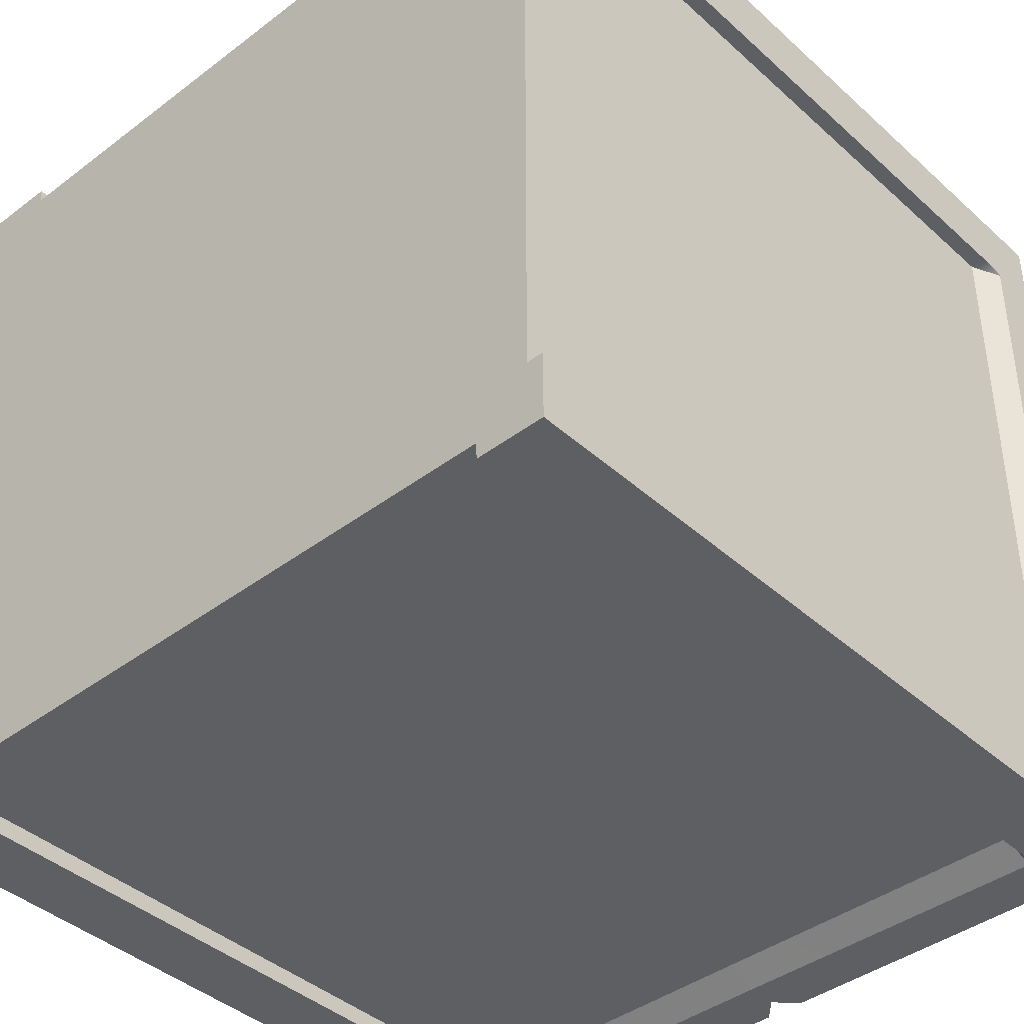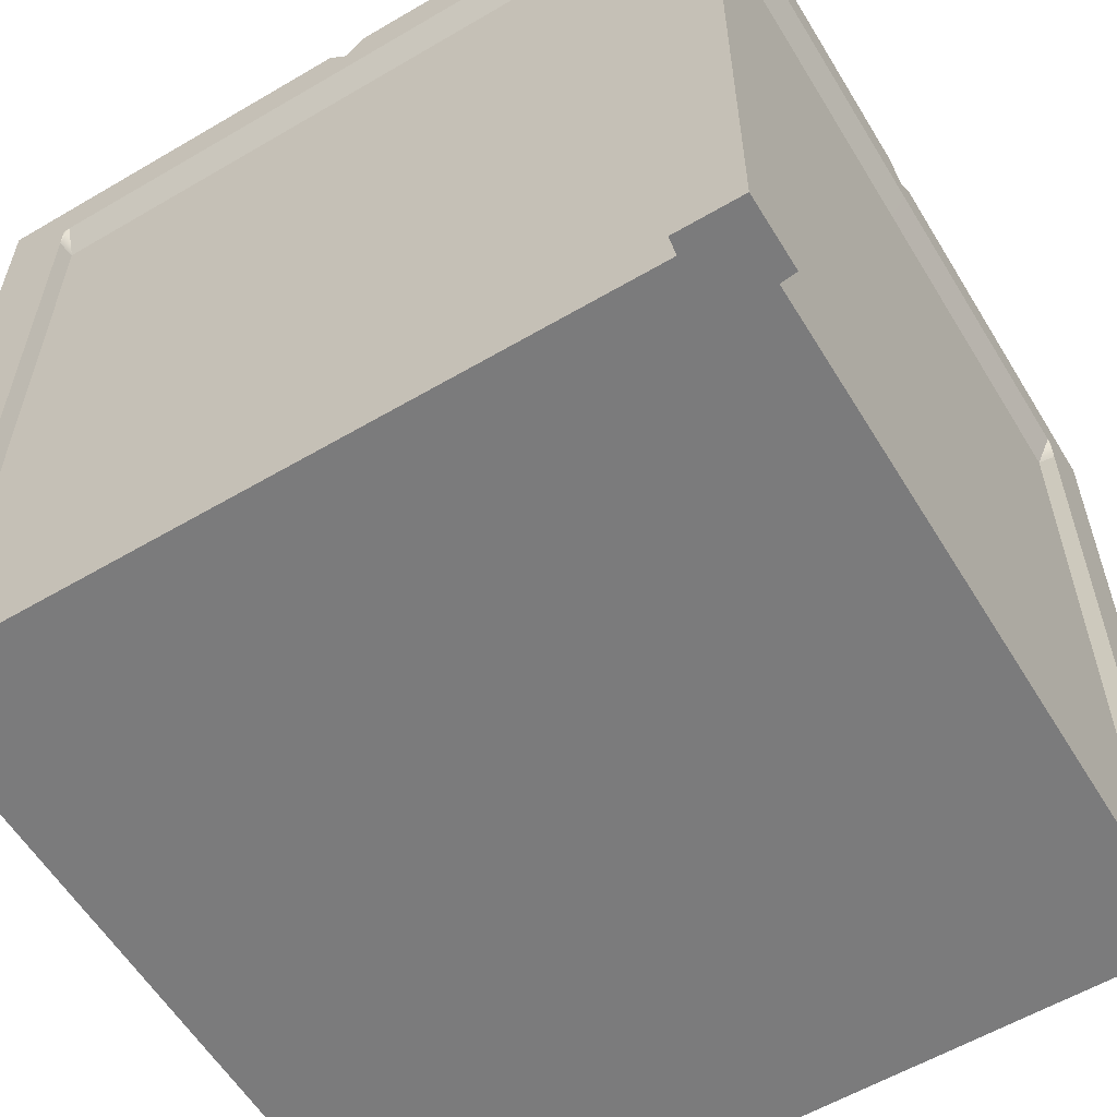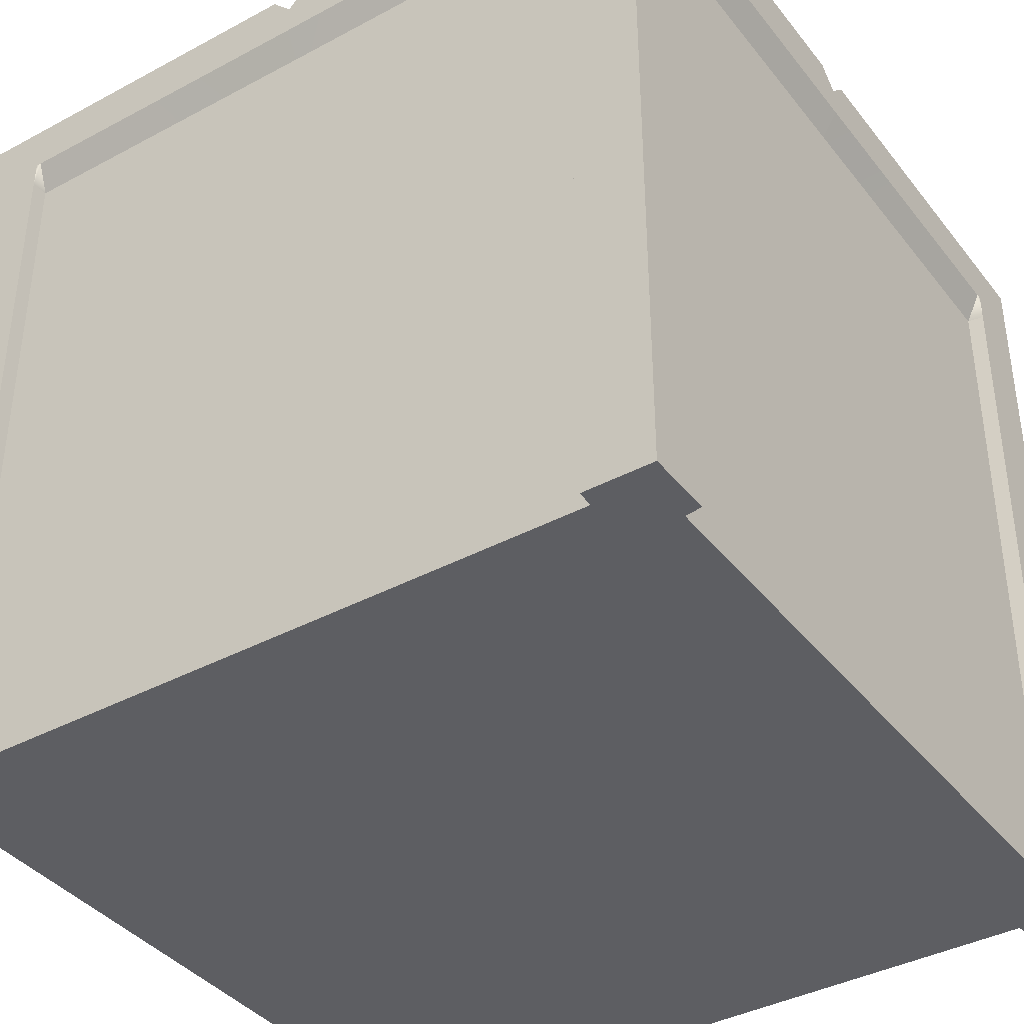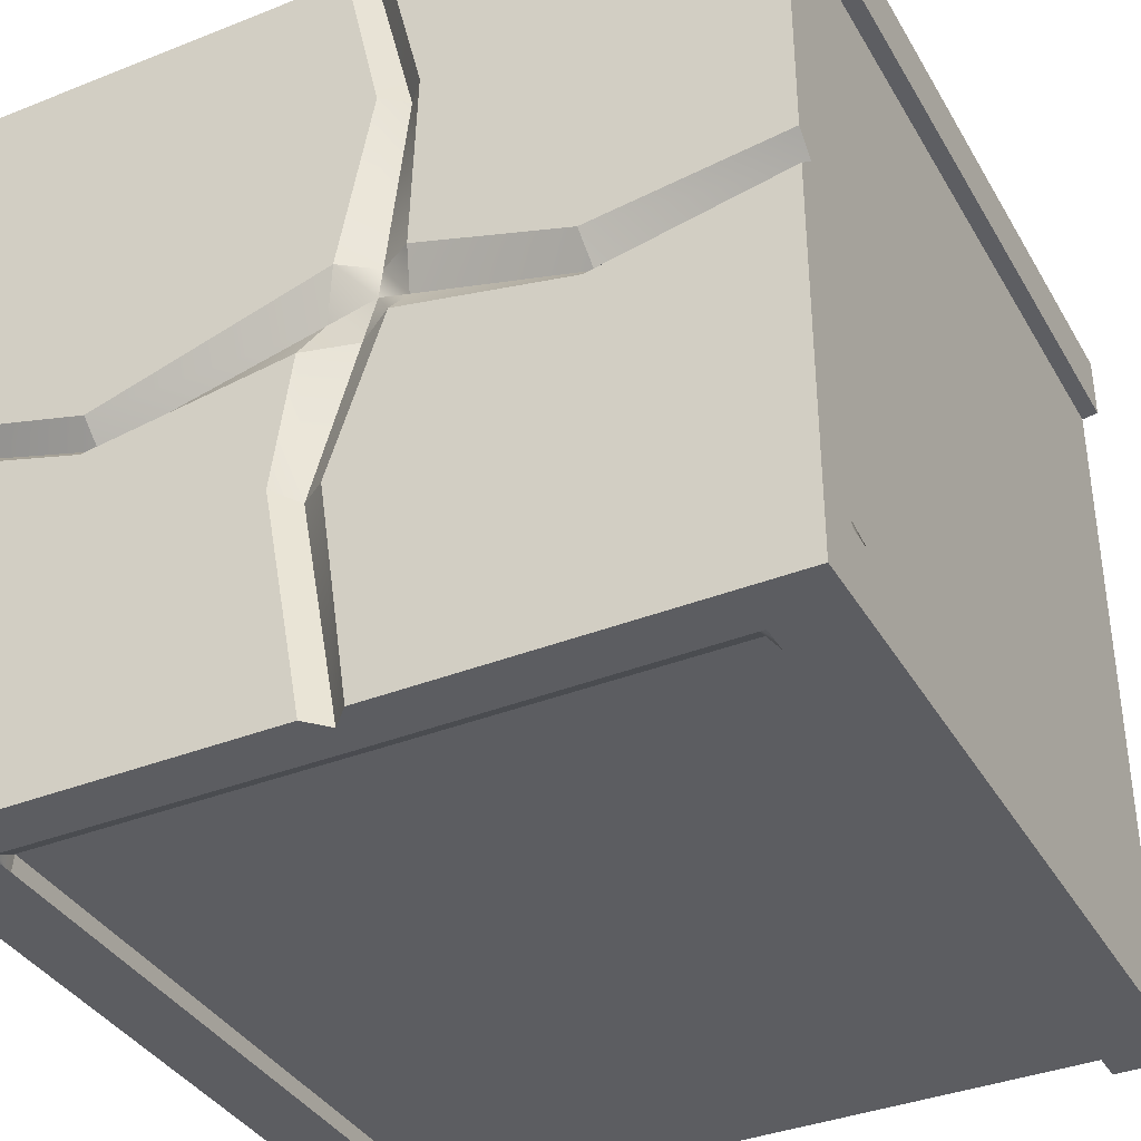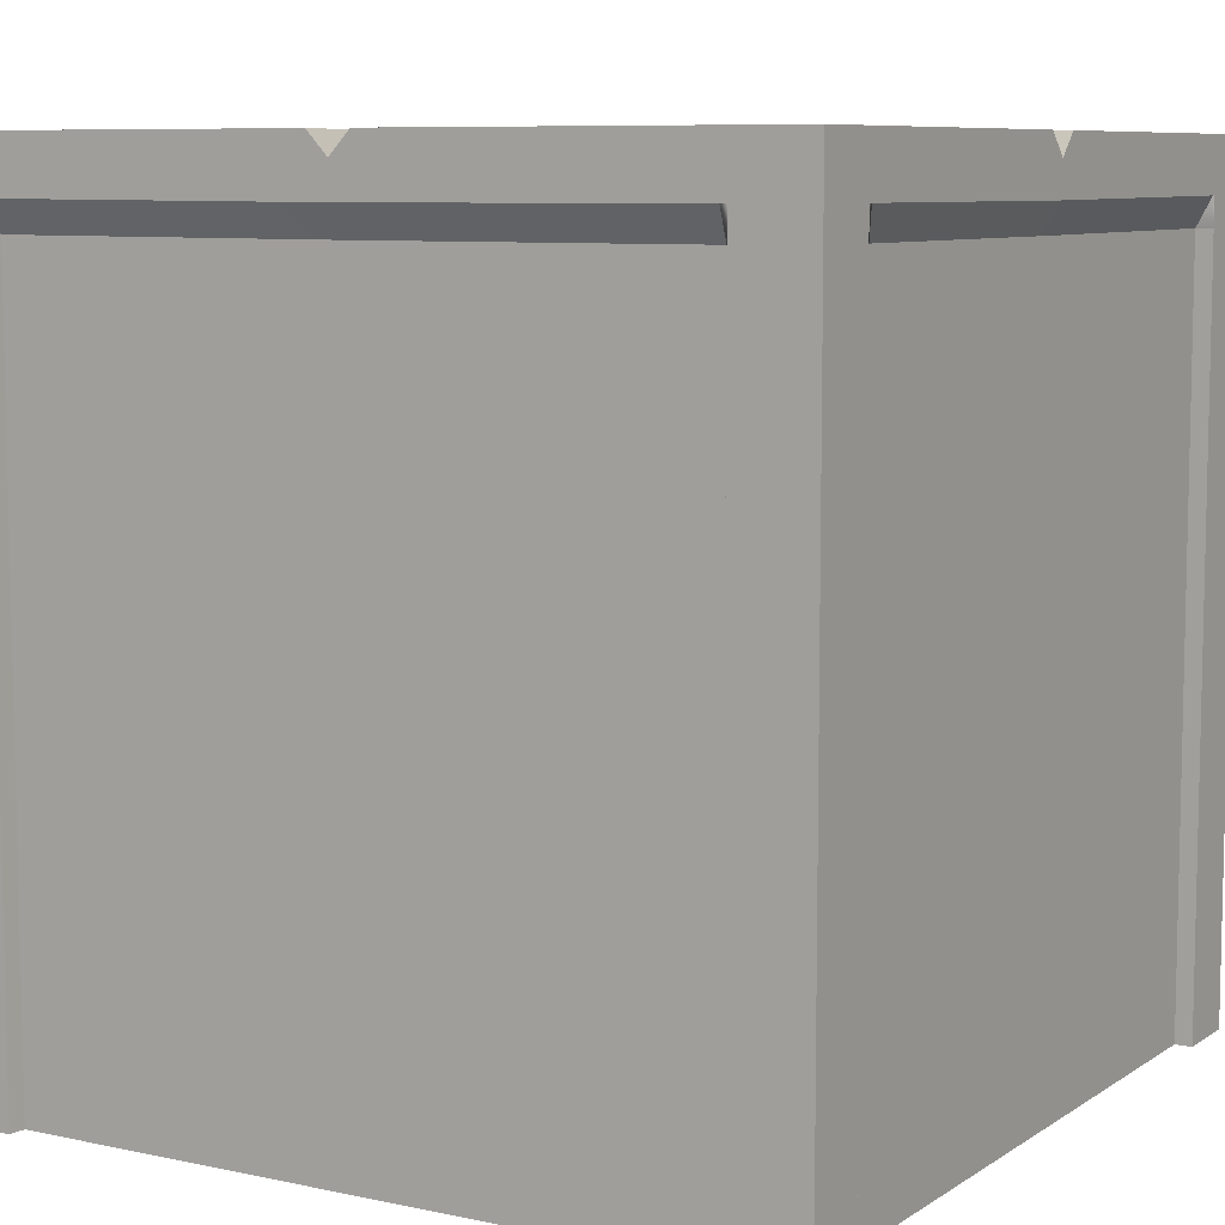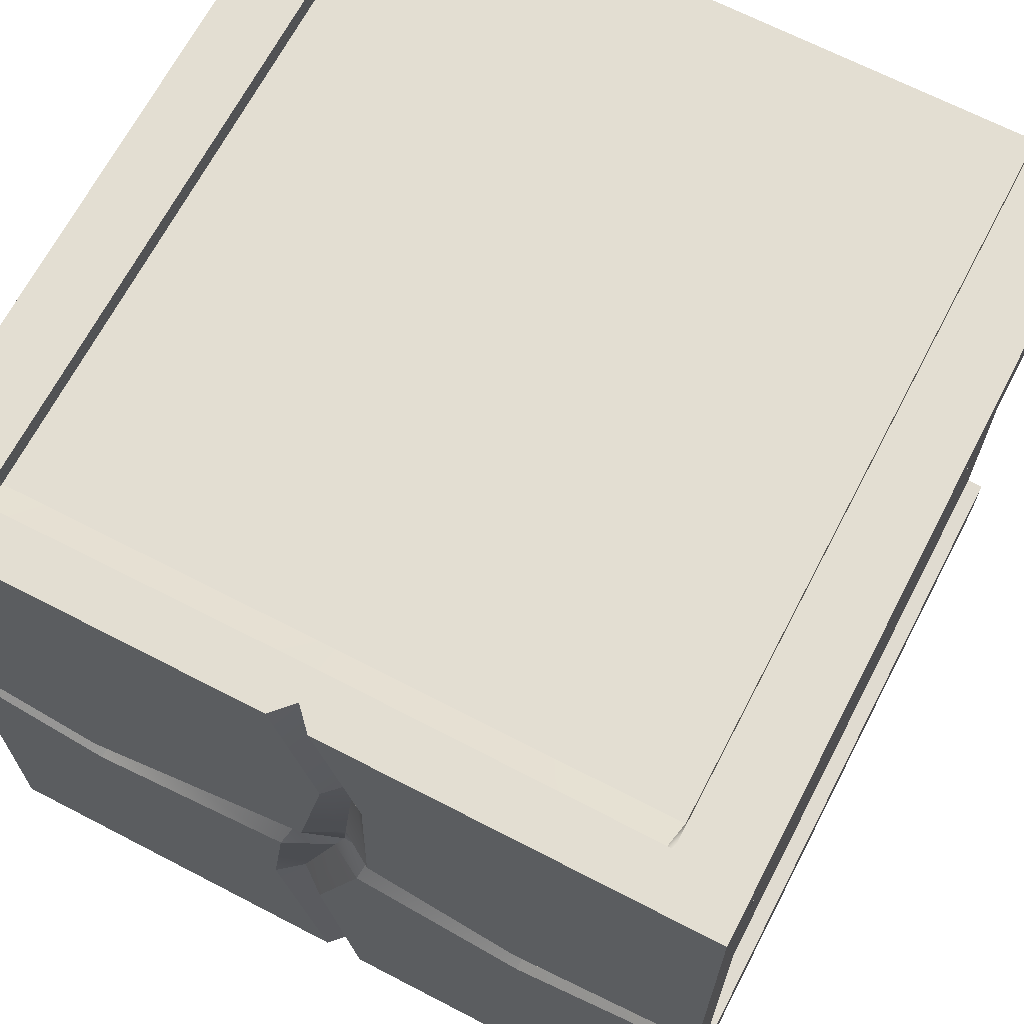
<metadata>
{"format":"obj","ext":"obj","renderer":"f3d","projection":"perspective","resolution":1024,"background":"white","views":[{"elev":-41.2,"azim":42.6,"up":"+Z"},{"elev":-58.5,"azim":-58.8,"up":"+Y"},{"elev":-39.0,"azim":-146.1,"up":"+Y"},{"elev":-37.1,"azim":-153.0,"up":"+Z"},{"elev":8.0,"azim":30.8,"up":"+Y"},{"elev":67.4,"azim":-152.5,"up":"+Z"}]}
</metadata>
<code>
g default
v -2.5 -2.5 2.5
v 2.5 -2.5 2.5
v -2.5 2.5 2.5
v 2.5 2.5 2.5
v -2.5 2.5 -2.5
v 2.5 2.5 -2.5
v -2.5 -2.5 -2.5
v 2.5 -2.5 -2.5
v 0 -2.5 2.397
v 0 -2.5 -2.397
v 0 2.368 -2.5
v 0 2.368 2.5
v -2.5 2.368 -0
v 2.5 2.368 -0
v 2.397 -2.5 0
v 0 -2.5 0
v -2.397 -2.5 0
v -2.035 -2.5 2.397
v -2.041 -2.5 0
v -2.062 -2.5 -2.397
v -0.125 2.5 -2.5
v -0.125 2.5 2.5
v 2.035 -2.5 2.397
v 2.041 -2.5 0
v 2.062 -2.5 -2.397
v 0.125 2.5 -2.5
v 0.125 2.5 2.5
v -2.5 2.5 0.125
v 2.5 2.5 0.125
v 2.397 -2.5 2.076
v 2.041 -2.5 2.073
v 0 -2.5 2.073
v -2.041 -2.5 2.073
v -2.397 -2.5 2.072
v -2.397 -2.5 -2.072
v -2.041 -2.5 -2.073
v 0 -2.5 -2.073
v 2.041 -2.5 -2.073
v 2.397 -2.5 -2.076
v 2.5 2.5 -0.125
v -2.5 2.5 -0.125
v 0.2554 2.368 -1.099
v -0.1076 2.368 0.1109
v -0.2554 2.368 1.455
v -1.338 2.368 -0.2185
v 1.56 2.368 -0.279
v -1.311 2.5 -0.02353
v -0.3428 2.5 0.279
v -0.3764 2.5 1.455
v -0.1143 2.5 1.435
v 0.09411 2.5 0.3193
v 1.58 2.5 -0.1244
v 1.573 2.5 -0.3932
v 0.2823 2.5 -0.2117
v 0.3966 2.5 -1.052
v -0.2921 2.368 0.0615
v 0.08067 2.5 -1.119
v -0.2487 2.5 -0.1244
v -0.02598 2.368 -0.161
v -1.338 2.5 -0.3529
v 0.1929 2.368 0.04065
v -0.1282 2.368 0.2988
v -2.5 2.5 -1.312
v -2.5 -2.5 -2.085
v -2.041 -2.5 -2.263
v 0 -2.5 -2.263
v 2.041 -2.5 -2.263
v 2.5 -2.5 -2.077
v 2.5 2.5 -1.312
v -2.5 2.5 1.312
v -2.5 -2.5 2.085
v -2.041 -2.5 2.263
v 0 -2.5 2.263
v 2.041 -2.5 2.263
v 2.5 -2.5 2.077
v 2.5 2.5 1.312
v 1.312 2.5 -2.5
v 2.071 -2.5 -2.5
v 2.263 -2.5 -2.263
v 2.263 -2.5 -2.073
v 2.263 -2.5 0
v 2.263 -2.5 2.073
v 2.263 -2.5 2.263
v 2.047 -2.5 2.5
v 1.312 2.5 2.5
v -1.312 2.5 2.5
v -2.047 -2.5 2.5
v -2.263 -2.5 2.263
v -2.263 -2.5 2.073
v -2.263 -2.5 0
v -2.263 -2.5 -2.073
v -2.263 -2.5 -2.263
v -2.071 -2.5 -2.5
v -1.312 2.5 -2.5
v 1.428 2.5 1.363
v -1.311 2.5 1.392
v -1.327 2.5 -1.225
v 1.475 2.5 -1.186
v -2.5 2 2.5
v -2.047 2 2.5
v -2.035 2 2.397
v 0 1.997 2.397
v 2.035 2 2.397
v 2.047 2 2.5
v 2.5 2 2.5
v 2.5 2 2.077
v 2.397 2 2.076
v 2.397 1.997 -0
v 2.397 2 -2.076
v 2.5 2 -2.077
v 2.5 2 -2.5
v 2.071 2 -2.5
v 2.062 2 -2.397
v 0 1.997 -2.397
v -2.062 2 -2.397
v -2.071 2 -2.5
v -2.5 2 -2.5
v -2.5 2 -2.085
v -2.397 2 -2.072
v -2.397 1.997 -0
v -2.397 2 2.072
v -2.5 2 2.085
v -2.5 2.175 -2.5
v -2.071 2.175 -2.5
v -2.037 2.175 -2.5
v 0 2.168 -2.5
v 2.037 2.175 -2.5
v 2.071 2.175 -2.5
v 2.5 2.175 -2.5
v 2.5 2.175 -2.077
v 2.5 2.175 -2.052
v 2.5 2.168 -0
v 2.5 2.175 2.052
v 2.5 2.175 2.077
v 2.5 2.175 2.5
v 2.047 2.175 2.5
v 2.011 2.175 2.5
v 0 2.168 2.5
v -2.011 2.175 2.5
v -2.047 2.175 2.5
v -2.5 2.175 2.5
v -2.5 2.175 2.085
v -2.5 2.175 2.047
v -2.5 2.168 -0
v -2.5 2.175 -2.047
v -2.5 2.175 -2.085
v -2.5 1.775 2.5
v -2.047 1.775 2.5
v -2.035 1.775 2.397
v 0 1.778 2.397
v 2.035 1.775 2.397
v 2.047 1.775 2.5
v 2.5 1.775 2.5
v 2.5 1.775 2.077
v 2.397 1.775 2.076
v 2.397 1.778 -0
v 2.397 1.775 -2.076
v 2.5 1.775 -2.077
v 2.5 1.775 -2.5
v 2.071 1.775 -2.5
v 2.062 1.775 -2.397
v 0 1.778 -2.397
v -2.062 1.775 -2.397
v -2.071 1.775 -2.5
v -2.5 1.775 -2.5
v -2.5 1.775 -2.085
v -2.397 1.775 -2.072
v -2.397 1.778 -0
v -2.397 1.775 2.072
v -2.5 1.775 2.085
g pCube1
f 136 137 104
f 104 137 103
f 113 127 112
f 112 127 128
f 80 81 38
f 38 81 24
f 132 108 131
f 131 108 109
f 144 145 120
f 120 145 119
f 19 36 16
f 16 36 37
f 115 125 114
f 114 125 126
f 138 139 102
f 102 139 101
f 132 133 108
f 108 133 107
f 81 82 24
f 24 82 31
f 32 33 16
f 16 33 19
f 144 120 143
f 143 120 121
f 89 90 33
f 33 90 19
f 90 91 19
f 19 91 36
f 115 116 125
f 125 116 124
f 31 32 24
f 24 32 16
f 37 38 16
f 16 38 24
f 113 114 127
f 127 114 126
f 138 102 137
f 137 102 103
f 105 106 135
f 135 106 134
f 84 23 83
f 23 74 83
f 9 73 23
f 23 73 74
f 72 73 18
f 18 73 9
f 87 88 18
f 88 72 18
f 141 142 99
f 99 142 122
f 91 92 36
f 36 92 65
f 37 36 66
f 66 36 65
f 66 67 37
f 37 67 38
f 79 80 67
f 67 80 38
f 130 131 110
f 110 131 109
f 146 118 145
f 145 118 119
f 55 26 42
f 42 26 11
f 21 57 11
f 11 57 42
f 12 44 22
f 22 44 49
f 46 52 14
f 14 52 29
f 96 86 49
f 49 86 22
f 76 95 4
f 4 95 85
f 77 98 6
f 6 98 69
f 97 94 63
f 63 94 5
f 45 13 47
f 47 13 28
f 13 45 41
f 41 45 60
f 59 58 43
f 43 58 56
f 53 46 40
f 40 46 14
f 43 61 59
f 59 61 54
f 27 50 12
f 12 50 44
f 62 51 43
f 43 51 61
f 48 62 56
f 56 62 43
f 117 118 123
f 123 118 146
f 93 20 92
f 92 20 65
f 66 65 10
f 10 65 20
f 25 67 10
f 10 67 66
f 78 79 25
f 79 67 25
f 129 130 111
f 111 130 110
f 142 143 122
f 122 143 121
f 88 89 72
f 72 89 33
f 73 72 32
f 32 72 33
f 74 73 31
f 31 73 32
f 82 83 31
f 31 83 74
f 134 106 133
f 133 106 107
f 111 112 129
f 129 112 128
f 68 79 8
f 8 79 78
f 80 79 39
f 39 79 68
f 81 80 15
f 15 80 39
f 30 82 15
f 15 82 81
f 75 83 30
f 30 83 82
f 84 83 2
f 2 83 75
f 135 136 105
f 105 136 104
f 99 100 141
f 141 100 140
f 71 88 1
f 1 88 87
f 89 88 34
f 34 88 71
f 17 90 34
f 34 90 89
f 35 91 17
f 17 91 90
f 64 92 35
f 35 92 91
f 93 92 7
f 7 92 64
f 123 124 117
f 117 124 116
f 26 55 77
f 77 55 98
f 61 46 54
f 54 46 53
f 51 52 61
f 61 52 46
f 85 95 27
f 27 95 50
f 52 95 29
f 29 95 76
f 50 95 51
f 51 95 52
f 44 50 62
f 62 50 51
f 49 44 48
f 48 44 62
f 70 96 28
f 28 96 47
f 47 96 48
f 48 96 49
f 48 56 47
f 47 56 45
f 60 45 58
f 58 45 56
f 94 97 21
f 21 97 57
f 41 60 63
f 63 60 97
f 57 97 58
f 58 97 60
f 42 57 59
f 59 57 58
f 59 54 42
f 42 54 55
f 98 55 53
f 53 55 54
f 98 53 69
f 69 53 40
f 70 3 96
f 96 3 86
f 140 100 139
f 139 100 101
f 147 148 99
f 99 148 100
f 101 100 149
f 149 100 148
f 102 101 150
f 150 101 149
f 103 102 151
f 151 102 150
f 104 103 152
f 152 103 151
f 105 104 153
f 153 104 152
f 153 154 105
f 105 154 106
f 107 106 155
f 155 106 154
f 108 107 156
f 156 107 155
f 109 108 157
f 157 108 156
f 110 109 158
f 158 109 157
f 111 110 159
f 159 110 158
f 159 160 111
f 111 160 112
f 160 161 112
f 112 161 113
f 161 162 113
f 113 162 114
f 162 163 114
f 114 163 115
f 163 164 115
f 115 164 116
f 117 116 165
f 165 116 164
f 165 166 117
f 117 166 118
f 119 118 167
f 167 118 166
f 120 119 168
f 168 119 167
f 121 120 169
f 169 120 168
f 122 121 170
f 170 121 169
f 99 122 147
f 147 122 170
f 94 124 5
f 5 124 123
f 124 94 125
f 125 94 21
f 126 125 11
f 125 21 11
f 126 11 127
f 127 11 26
f 128 127 77
f 127 26 77
f 129 128 6
f 6 128 77
f 69 130 6
f 6 130 129
f 130 69 131
f 40 131 69
f 132 131 14
f 14 131 40
f 132 14 133
f 29 133 14
f 134 133 76
f 76 133 29
f 135 134 4
f 4 134 76
f 85 136 4
f 4 136 135
f 136 85 137
f 27 137 85
f 138 137 12
f 12 137 27
f 138 12 139
f 22 139 12
f 140 139 86
f 22 86 139
f 141 140 3
f 3 140 86
f 70 142 3
f 3 142 141
f 142 70 143
f 28 143 70
f 144 143 13
f 13 143 28
f 144 13 145
f 41 145 13
f 146 145 63
f 63 145 41
f 123 146 5
f 5 146 63
f 1 87 147
f 147 87 148
f 149 148 18
f 18 148 87
f 150 149 9
f 9 149 18
f 150 9 151
f 151 9 23
f 152 151 84
f 84 151 23
f 153 152 2
f 2 152 84
f 2 75 153
f 153 75 154
f 155 154 30
f 30 154 75
f 156 155 15
f 15 155 30
f 156 15 157
f 157 15 39
f 158 157 68
f 68 157 39
f 159 158 8
f 8 158 68
f 78 160 8
f 8 160 159
f 25 161 78
f 78 161 160
f 162 161 10
f 10 161 25
f 20 163 10
f 10 163 162
f 93 164 20
f 20 164 163
f 165 164 7
f 7 164 93
f 7 64 165
f 165 64 166
f 167 166 35
f 35 166 64
f 168 167 17
f 17 167 35
f 168 17 169
f 169 17 34
f 170 169 71
f 71 169 34
f 147 170 1
f 1 170 71

</code>
